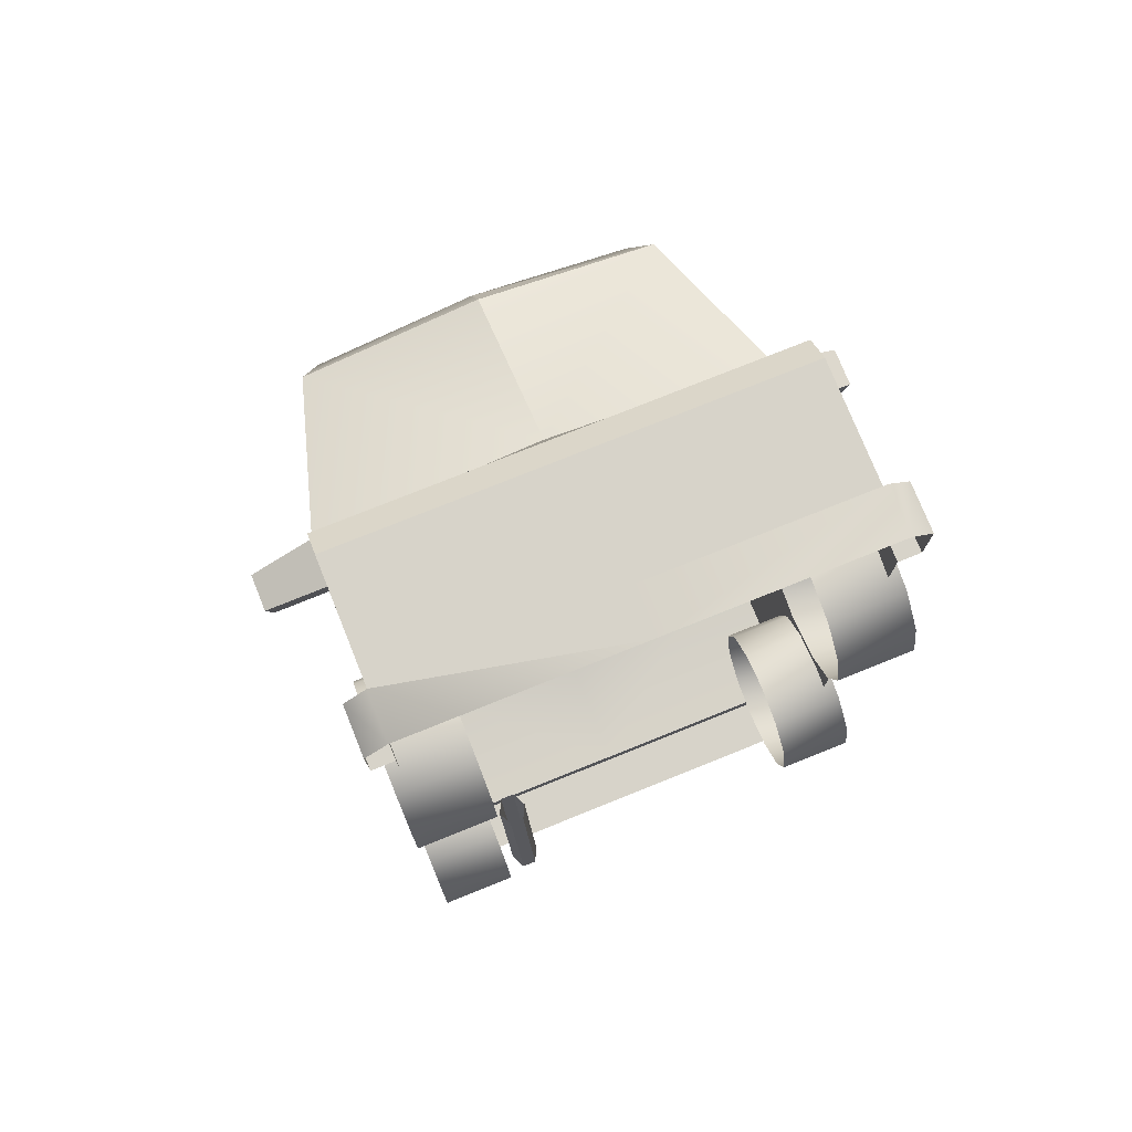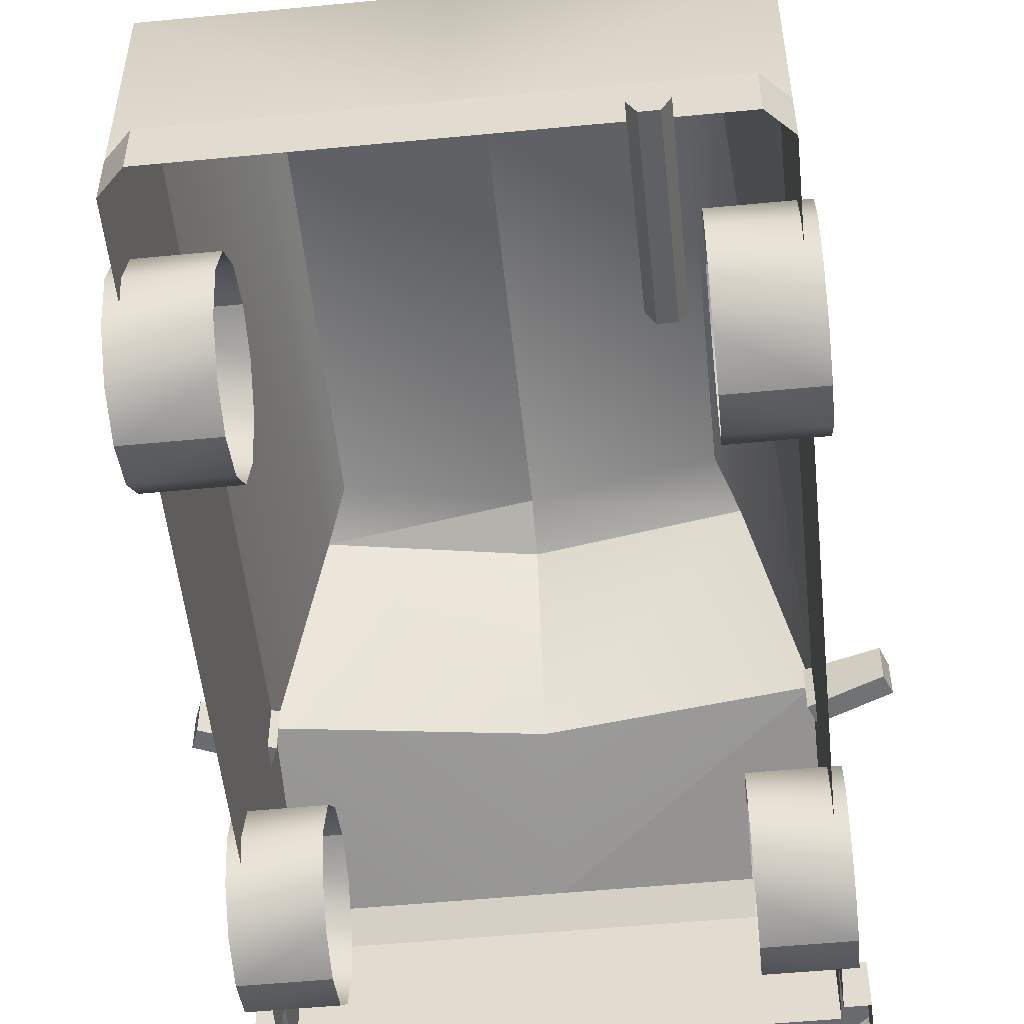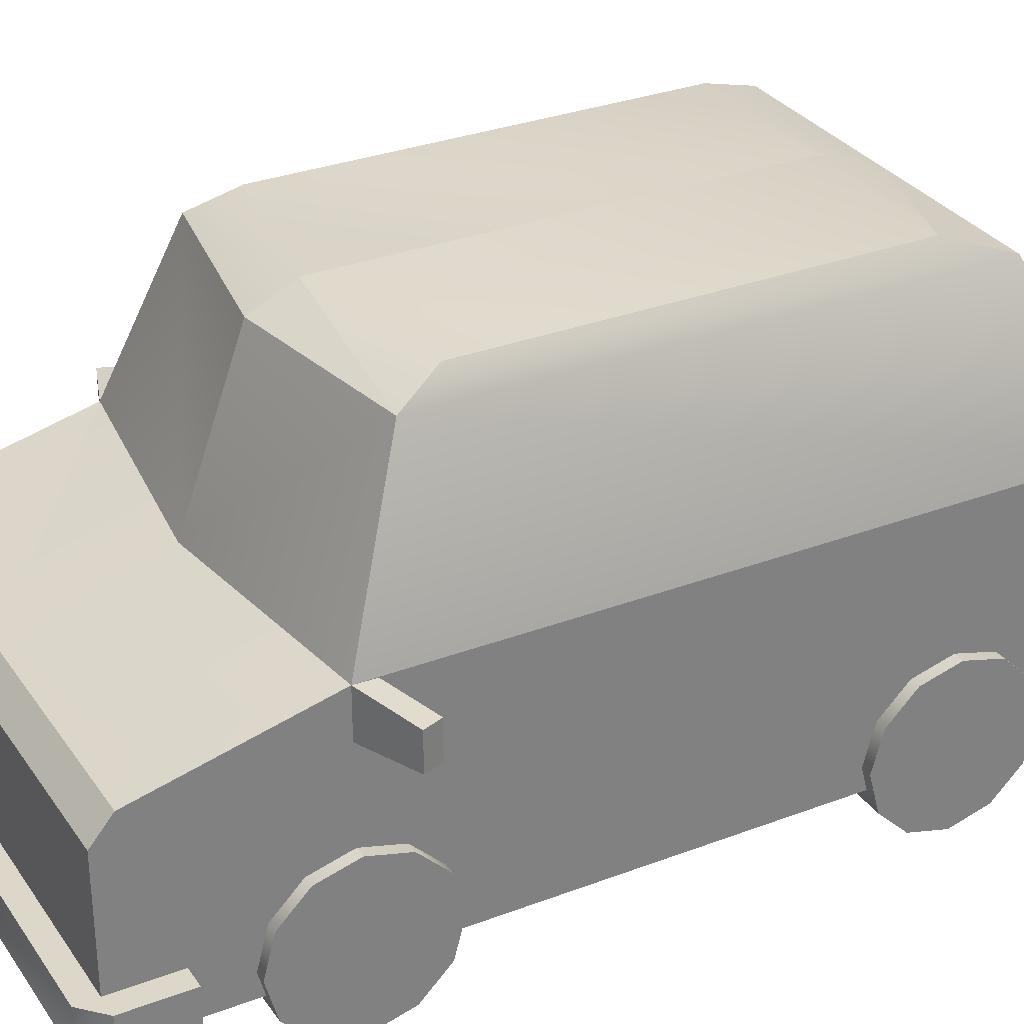
<metadata>
{"format":"obj","ext":"obj","renderer":"f3d","projection":"perspective","resolution":1024,"background":"white","views":[{"elev":76.3,"azim":-21.9,"up":"+Z"},{"elev":-53.0,"azim":-174.1,"up":"+Y"},{"elev":30.9,"azim":61.4,"up":"+Y"}]}
</metadata>
<code>
g g0
v 0.8006 0.2766 -0.5574
v 0.8006 0.1416 -0.5935
v 0.8006 0.1416 -0.5935
v 0.8006 0.04278 -0.6924
v 0.8006 0.04278 -0.6924
v 0.8006 0.2766 -0.8274
v 0.8006 0.006586 -0.8274
v 0.8006 0.006586 -0.8274
v 0.8006 0.04278 -0.9624
v 0.8006 0.04278 -0.9624
v 0.8006 0.1416 -1.061
v 0.8006 0.1416 -1.061
v 0.8006 0.2766 -1.097
v 0.8006 0.2766 -1.097
v 0.8006 0.4116 -1.061
v 0.8006 0.4116 -1.061
v 0.8006 0.5104 -0.9624
v 0.8006 0.5104 -0.9624
v 0.8006 0.5466 -0.8274
v 0.8006 0.5466 -0.8274
v 0.8006 0.2766 -0.8274
v 0.8006 0.5104 -0.6924
v 0.8006 0.5104 -0.6924
v 0.8006 0.4116 -0.5935
v 0.8006 0.4116 -0.5935
v 0.8006 0.2766 -0.8274
v 0.8006 0.2766 -0.5574
v -0.8007 0.2766 -0.8274
v -0.8007 0.006586 -0.8274
v -0.8007 0.1416 -1.061
v -0.8007 0.2766 -1.097
v -0.8007 0.2766 -1.097
v -0.8007 0.4116 -1.061
v -0.8007 0.2766 -0.8274
v -0.8007 0.04278 -0.6924
v -0.8007 0.2766 -0.8274
v -0.8007 0.1416 -0.5935
v -0.8007 0.006586 -0.8274
v -0.8007 0.2766 -0.8274
v -0.8007 0.04278 -0.9624
v -0.8007 0.1416 -1.061
v -0.8007 0.4116 -1.061
v -0.8007 0.5104 -0.9624
v -0.8007 0.2766 -0.8274
v -0.8007 0.5466 -0.8274
v -0.8007 0.5104 -0.6924
v -0.8007 0.4116 -0.5935
v -0.8007 0.2766 -0.8274
v -0.8007 0.2766 -0.5574
v -0.8007 0.1416 -0.5935
v -0.8007 0.5466 -0.8274
v -0.5486 0.5466 -0.8274
v -0.8007 0.5104 -0.9624
v -0.5486 0.5104 -0.9624
v -0.8007 0.4116 -1.061
v -0.5486 0.4116 -1.061
v -0.8007 0.2766 -1.097
v -0.5486 0.2766 -1.097
v -0.8007 0.1416 -1.061
v -0.5486 0.1416 -1.061
v -0.8007 0.04278 -0.9624
v -0.5486 0.04278 -0.9624
v -0.8007 0.006586 -0.8274
v -0.5486 0.006586 -0.8274
v -0.8007 0.006586 -0.8274
v -0.5486 0.006586 -0.8274
v -0.8007 0.04278 -0.6924
v -0.5486 0.04278 -0.6924
v -0.8007 0.1416 -0.5935
v -0.5486 0.1416 -0.5935
v -0.8007 0.2766 -0.5574
v -0.5486 0.2766 -0.5574
v -0.8007 0.4116 -0.5935
v -0.5486 0.4116 -0.5935
v -0.8007 0.5104 -0.6924
v -0.5486 0.5104 -0.6924
v -0.8007 0.5466 -0.8274
v -0.5486 0.5466 -0.8274
v 0.5486 0.006586 -0.8274
v 0.8006 0.006586 -0.8274
v 0.5486 0.04278 -0.9624
v 0.8006 0.04278 -0.9624
v 0.5486 0.1416 -1.061
v 0.8006 0.1416 -1.061
v 0.5486 0.2766 -1.097
v 0.8006 0.2766 -1.097
v 0.5486 0.4116 -1.061
v 0.8006 0.4116 -1.061
v 0.5486 0.5104 -0.9624
v 0.8006 0.5104 -0.9624
v 0.8006 0.5466 -0.8274
v 0.5486 0.5466 -0.8274
v 0.5486 0.5466 -0.8274
v 0.8006 0.5466 -0.8274
v 0.5486 0.5104 -0.6924
v 0.8006 0.5104 -0.6924
v 0.5486 0.4116 -0.5935
v 0.8006 0.4116 -0.5935
v 0.5486 0.2766 -0.5574
v 0.8006 0.2766 -0.5574
v 0.5486 0.1416 -0.5935
v 0.8006 0.1416 -0.5935
v 0.5486 0.04278 -0.6924
v 0.8006 0.04278 -0.6924
v 0.8006 0.006586 -0.8274
v 0.5486 0.006586 -0.8274
v 0.7628 0.3596 1.336
v 0.7628 0.3596 0.8937
v 0.7628 0.1986 1.336
v 0.6908 0.3596 -1.424
v -3.481e-05 0.3596 -1.424
v 0.6908 0.1986 -1.424
v 0.7628 0.3596 1.552
v -3.481e-05 0.3596 1.552
v 0.7628 0.7782 1.552
v -0.7629 0.3596 -1.352
v -0.6908 0.3596 -1.424
v -3.481e-05 0.3596 -1.352
v -0.7629 1.008 -1.352
v -0.607 1.577 -1.04
v -0.7629 1.008 0.8937
v -0.7629 0.8622 1.481
v -0.7629 1.008 0.8937
v -3.481e-05 0.8622 1.481
v -3.481e-05 1.649 0.6414
v 0.6069 1.577 0.6877
v -3.481e-05 1.577 0.7877
v 0.6069 1.577 -1.04
v 0.5443 1.649 -0.8336
v -3.481e-05 1.577 -1.04
v 0.7628 0.3596 -1.352
v 0.7628 0.3596 0.8937
v 0.7628 1.008 -1.352
v -0.7629 0.3596 -1.352
v -0.7629 1.008 -1.352
v -0.7629 0.3596 0.8937
v 0.8385 0.3596 1.552
v 0.8385 0.1986 1.552
v 0.8385 0.3596 1.336
v 0.8385 0.1986 1.336
v 0.7628 0.3596 -1.352
v 0.7628 0.1986 -1.352
v 0.6908 0.3596 -1.424
v 0.6908 0.1986 -1.424
v 0.9522 0.8683 0.7576
v 0.739 0.85 0.8315
v 0.9522 0.9901 0.7576
v 0.739 1.008 0.8315
v 0.7628 0.85 0.8937
v 0.976 0.8683 0.8198
v 0.7628 1.008 0.8937
v 0.976 0.9901 0.8198
v 0.976 0.8683 0.8198
v 0.9522 0.8683 0.7576
v 0.976 0.9901 0.8198
v 0.9522 0.9901 0.7576
v 0.976 0.9901 0.8198
v 0.9522 0.9901 0.7576
v 0.7628 1.008 0.8937
v 0.739 1.008 0.8315
v 0.739 0.85 0.8315
v 0.9522 0.8683 0.7576
v 0.7628 0.85 0.8937
v 0.976 0.8683 0.8198
v 0.7628 0.1986 1.336
v 0.7628 0.3596 1.336
v 0.8385 0.1986 1.336
v 0.8385 0.3596 1.336
v 0.7628 0.7782 1.552
v 0.7628 0.8622 1.481
v -3.481e-05 0.7782 1.552
v -3.481e-05 1.577 0.7877
v 0.6069 1.577 0.6877
v 0.7628 1.008 0.8937
v -0.8385 0.1986 1.336
v -0.8385 0.1986 1.552
v -0.8385 0.3596 1.336
v -0.8385 0.3596 1.552
v -0.6908 0.1986 -1.424
v -0.7629 0.1986 -1.352
v -0.6908 0.3596 -1.424
v -0.7629 0.3596 -1.352
v -0.7391 1.008 0.8315
v -0.7391 0.85 0.8315
v -0.9522 0.9901 0.7576
v -0.9522 0.8683 0.7576
v -0.976 0.9901 0.8198
v -0.976 0.8683 0.8198
v -0.7629 1.008 0.8937
v -0.7629 0.85 0.8937
v -0.9522 0.9901 0.7576
v -0.9522 0.8683 0.7576
v -0.976 0.9901 0.8198
v -0.976 0.8683 0.8198
v -0.7391 1.008 0.8315
v -0.9522 0.9901 0.7576
v -0.7629 1.008 0.8937
v -0.976 0.9901 0.8198
v -0.976 0.8683 0.8198
v -0.9522 0.8683 0.7576
v -0.7629 0.85 0.8937
v -0.7391 0.85 0.8315
v -0.8385 0.3596 1.336
v -0.8385 0.3596 1.552
v -0.7629 0.3596 1.336
v -0.7629 0.3596 1.552
v -0.8385 0.3596 1.336
v -0.7629 0.3596 1.336
v -0.8385 0.1986 1.336
v -0.7629 0.1986 1.336
v -3.481e-05 0.8622 1.481
v -0.7629 0.8622 1.481
v -3.481e-05 0.7782 1.552
v -0.7629 0.7782 1.552
v -0.7629 1.008 0.8937
v -3.481e-05 1.008 0.9937
v -0.607 1.577 0.6877
v -3.481e-05 1.577 0.7877
v 0.7628 0.3596 -1.352
v 0.7628 0.1986 -1.352
v 0.7628 0.3596 0.8937
v 0.7628 0.1986 0.8937
v 0.7628 0.1986 1.336
v -0.6908 0.3596 -1.424
v -0.6908 0.1986 -1.424
v -3.481e-05 0.3596 -1.424
v -3.481e-05 0.1986 -1.424
v 0.6908 0.1986 -1.424
v -0.7629 0.3596 1.552
v -0.7629 0.7782 1.552
v -3.481e-05 0.3596 1.552
v -3.481e-05 0.7782 1.552
v 0.7628 0.7782 1.552
v -0.6908 0.3596 -1.424
v -3.481e-05 0.3596 -1.424
v -3.481e-05 0.3596 -1.352
v 0.6908 0.3596 -1.424
v 0.7628 0.3596 -1.352
v -0.5443 1.649 -0.8336
v -0.5443 1.649 0.5414
v -0.607 1.577 -1.04
v -0.607 1.577 0.6877
v -0.7629 1.008 0.8937
v -0.7629 1.008 0.8937
v -3.481e-05 1.008 0.9937
v -3.481e-05 0.8622 1.481
v 0.7628 1.008 0.8937
v 0.7628 0.8622 1.481
v -0.8385 0.1986 1.552
v -0.8385 0.3596 1.552
v -0.7629 0.1986 1.624
v -0.7629 0.3596 1.624
v -3.481e-05 0.1986 1.624
v 0.8385 0.3596 1.336
v 0.7628 0.3596 1.336
v 0.8385 0.3596 1.552
v 0.7628 0.3596 1.624
v 0.6069 1.577 0.6877
v 0.5443 1.649 0.5414
v -3.481e-05 1.649 0.6414
v 0.5443 1.649 -0.8336
v -3.481e-05 1.649 -0.8336
v -3.481e-05 1.577 -1.04
v -3.481e-05 1.577 -1.04
v 0.6069 1.577 -1.04
v -3.481e-05 1.008 -1.352
v 0.7628 1.008 -1.352
v -3.481e-05 0.3596 -1.352
v 0.7628 0.3596 -1.352
v 0.7628 1.008 0.8937
v 0.7628 1.008 -1.352
v 0.6069 1.577 0.6877
v 0.6069 1.577 -1.04
v 0.5443 1.649 0.5414
v 0.5443 1.649 -0.8336
v -0.8385 0.3596 1.552
v -0.7629 0.3596 1.624
v -0.7629 0.3596 1.552
v -3.481e-05 0.3596 1.624
v -3.481e-05 0.3596 1.552
v 0.7628 0.3596 1.552
v -0.7629 0.1986 -1.352
v -0.7629 0.3596 -1.352
v -0.7629 0.1986 0.8937
v -0.7629 0.3596 0.8937
v -0.7629 0.1986 1.336
v -0.7629 0.3596 -1.352
v -3.481e-05 0.3596 -1.352
v -0.7629 1.008 -1.352
v -3.481e-05 1.008 -1.352
v -3.481e-05 1.577 -1.04
v -0.607 1.577 -1.04
v 0.7628 0.3596 1.552
v 0.7628 0.7782 1.552
v 0.7628 0.3596 1.336
v 0.7628 0.8622 1.481
v 0.7628 0.3596 0.8937
v 0.7628 1.008 0.8937
v 0.7628 1.008 -1.352
v -0.7629 0.3596 1.624
v -3.481e-05 0.3596 1.624
v -3.481e-05 0.1986 1.624
v 0.7628 0.3596 1.624
v 0.7628 0.1986 1.624
v 0.8385 0.3596 1.552
v 0.8385 0.1986 1.552
v -0.7629 1.008 -1.352
v -0.7629 1.008 0.8937
v -0.7629 0.3596 0.8937
v -0.7629 0.8622 1.481
v -0.7629 0.3596 1.336
v -0.7629 0.7782 1.552
v -0.7629 0.3596 1.552
v -3.481e-05 1.577 0.7877
v -0.607 1.577 0.6877
v -3.481e-05 1.649 0.6414
v -0.5443 1.649 0.5414
v -3.481e-05 1.649 -0.8336
v -0.5443 1.649 -0.8336
v -0.607 1.577 -1.04
v -3.481e-05 1.577 -1.04
v 0.8006 0.2766 1.164
v 0.8006 0.1416 1.128
v 0.8006 0.1416 1.128
v 0.8006 0.04278 1.029
v 0.8006 0.04278 1.029
v 0.8006 0.2766 0.8937
v 0.8006 0.006586 0.8937
v 0.8006 0.006586 0.8937
v 0.8006 0.04278 0.7587
v 0.8006 0.04278 0.7587
v 0.8006 0.1416 0.6598
v 0.8006 0.1416 0.6598
v 0.8006 0.2766 0.6237
v 0.8006 0.2766 0.6237
v 0.8006 0.4116 0.6598
v 0.8006 0.4116 0.6598
v 0.8006 0.5104 0.7587
v 0.8006 0.5104 0.7587
v 0.8006 0.5466 0.8937
v 0.8006 0.5466 0.8937
v 0.8006 0.2766 0.8937
v 0.8006 0.5104 1.029
v 0.8006 0.5104 1.029
v 0.8006 0.4116 1.128
v 0.8006 0.4116 1.128
v 0.8006 0.2766 0.8937
v 0.8006 0.2766 1.164
v -0.8007 0.2766 0.8937
v -0.8007 0.006586 0.8937
v -0.8007 0.1416 0.6598
v -0.8007 0.2766 0.6237
v -0.8007 0.2766 0.6237
v -0.8007 0.4116 0.6598
v -0.8007 0.2766 0.8937
v -0.8007 0.04278 1.029
v -0.8007 0.2766 0.8937
v -0.8007 0.1416 1.128
v -0.8007 0.006586 0.8937
v -0.8007 0.2766 0.8937
v -0.8007 0.04278 0.7587
v -0.8007 0.1416 0.6598
v -0.8007 0.4116 0.6598
v -0.8007 0.5104 0.7587
v -0.8007 0.2766 0.8937
v -0.8007 0.5466 0.8937
v -0.8007 0.5104 1.029
v -0.8007 0.4116 1.128
v -0.8007 0.2766 0.8937
v -0.8007 0.2766 1.164
v -0.8007 0.1416 1.128
v -0.8007 0.5466 0.8937
v -0.5486 0.5466 0.8937
v -0.8007 0.5104 0.7587
v -0.5486 0.5104 0.7587
v -0.8007 0.4116 0.6598
v -0.5486 0.4116 0.6598
v -0.8007 0.2766 0.6237
v -0.5486 0.2766 0.6237
v -0.8007 0.1416 0.6598
v -0.5486 0.1416 0.6598
v -0.8007 0.04278 0.7587
v -0.5486 0.04278 0.7587
v -0.8007 0.006586 0.8937
v -0.5486 0.006586 0.8937
v -0.8007 0.006586 0.8937
v -0.5486 0.006586 0.8937
v -0.8007 0.04278 1.029
v -0.5486 0.04278 1.029
v -0.8007 0.1416 1.128
v -0.5486 0.1416 1.128
v -0.8007 0.2766 1.164
v -0.5486 0.2766 1.164
v -0.8007 0.4116 1.128
v -0.5486 0.4116 1.128
v -0.8007 0.5104 1.029
v -0.5486 0.5104 1.029
v -0.8007 0.5466 0.8937
v -0.5486 0.5466 0.8937
v 0.5486 0.006586 0.8937
v 0.8006 0.006586 0.8937
v 0.5486 0.04278 0.7587
v 0.8006 0.04278 0.7587
v 0.5486 0.1416 0.6598
v 0.8006 0.1416 0.6598
v 0.5486 0.2766 0.6237
v 0.8006 0.2766 0.6237
v 0.5486 0.4116 0.6598
v 0.8006 0.4116 0.6598
v 0.5486 0.5104 0.7587
v 0.8006 0.5104 0.7587
v 0.8006 0.5466 0.8937
v 0.5486 0.5466 0.8937
v 0.5486 0.5466 0.8937
v 0.8006 0.5466 0.8937
v 0.5486 0.5104 1.029
v 0.8006 0.5104 1.029
v 0.5486 0.4116 1.128
v 0.8006 0.4116 1.128
v 0.5486 0.2766 1.164
v 0.8006 0.2766 1.164
v 0.5486 0.1416 1.128
v 0.8006 0.1416 1.128
v 0.5486 0.04278 1.029
v 0.8006 0.04278 1.029
v 0.8006 0.006586 0.8937
v 0.5486 0.006586 0.8937
v -0.45 0.15 -1.5
v -0.4 0.25 -0.9
v -0.425 0.2 -0.9
v -0.475 0.2 -0.9
v -0.5 0.25 -0.9
v -0.475 0.3 -0.9
v -0.425 0.3 -0.9
v -0.4 0.15 -1.5
v -0.425 0.1 -1.5
v -0.475 0.1 -1.5
v -0.5 0.15 -1.5
v -0.475 0.2 -1.5
v -0.425 0.2 -1.5
f 2 26 1
f 4 26 3
f 7 6 5
f 9 26 8
f 11 26 10
f 13 21 12
f 15 21 14
f 17 21 16
f 19 21 18
f 22 21 20
f 24 26 23
f 27 26 25
f 29 35 28
f 31 30 34
f 34 33 32
f 37 36 35
f 38 39 40
f 41 40 39
f 44 43 42
f 43 44 45
f 46 45 44
f 48 47 46
f 47 48 49
f 50 49 48
f 51 52 53
f 54 53 52
f 53 54 55
f 56 55 54
f 55 56 57
f 58 57 56
f 57 58 59
f 60 59 58
f 59 60 61
f 62 61 60
f 61 62 63
f 64 63 62
f 65 66 67
f 68 67 66
f 67 68 69
f 70 69 68
f 69 70 71
f 72 71 70
f 71 72 73
f 74 73 72
f 73 74 75
f 76 75 74
f 75 76 77
f 78 77 76
f 81 80 79
f 80 81 82
f 83 82 81
f 82 83 84
f 85 84 83
f 84 85 86
f 87 86 85
f 86 87 88
f 89 88 87
f 88 89 90
f 92 90 89
f 90 92 91
f 92 91 92
f 95 94 93
f 94 95 96
f 97 96 95
f 96 97 98
f 99 98 97
f 98 99 100
f 101 100 99
f 100 101 102
f 103 102 101
f 102 103 104
f 106 104 103
f 104 106 105
f 106 105 106
f 109 108 107
f 112 111 110
f 115 114 113
f 118 117 116
f 121 120 119
f 124 123 122
f 127 126 125
f 130 129 128
f 133 132 131
f 136 135 134
f 137 138 139
f 140 139 138
f 141 142 143
f 144 143 142
f 145 146 147
f 148 147 146
f 149 150 151
f 152 151 150
f 153 154 155
f 156 155 154
f 157 158 159
f 160 159 158
f 161 162 163
f 164 163 162
f 165 166 167
f 168 167 166
f 169 170 171
f 211 171 170
f 172 216 173
f 174 173 216
f 175 176 177
f 178 177 176
f 179 180 181
f 182 181 180
f 183 184 185
f 186 185 184
f 187 188 189
f 190 189 188
f 191 192 193
f 194 193 192
f 195 196 197
f 198 197 196
f 199 200 201
f 202 201 200
f 203 204 205
f 206 205 204
f 207 208 209
f 210 209 208
f 211 212 213
f 214 213 212
f 215 216 217
f 218 217 216
f 221 220 219
f 220 221 222
f 223 222 221
f 226 225 224
f 225 226 227
f 228 227 226
f 231 230 229
f 230 231 232
f 233 232 231
f 236 235 234
f 235 236 237
f 238 237 236
f 241 240 239
f 240 241 242
f 243 242 241
f 246 245 244
f 245 246 247
f 248 247 246
f 251 250 249
f 250 251 252
f 253 252 251
f 254 255 256
f 281 256 255
f 256 281 257
f 279 257 281
f 258 259 260
f 261 260 259
f 260 261 262
f 263 262 261
f 264 265 266
f 267 266 265
f 266 267 268
f 269 268 267
f 270 271 272
f 273 272 271
f 272 273 274
f 275 274 273
f 276 277 278
f 279 278 277
f 278 279 280
f 281 280 279
f 284 283 282
f 283 284 285
f 286 285 284
f 285 286 311
f 286 311 286
f 289 288 287
f 288 289 290
f 292 290 289
f 290 292 291
f 292 291 292
f 295 294 293
f 294 295 296
f 297 296 295
f 296 297 298
f 299 298 297
f 302 301 300
f 301 302 303
f 304 303 302
f 303 304 305
f 306 305 304
f 309 308 307
f 308 309 310
f 311 310 309
f 310 311 312
f 313 312 311
f 316 315 314
f 315 316 317
f 318 317 316
f 317 318 319
f 321 319 318
f 319 321 320
f 321 320 321
f 323 347 322
f 325 347 324
f 328 327 326
f 330 347 329
f 332 347 331
f 334 342 333
f 336 342 335
f 338 342 337
f 340 342 339
f 343 342 341
f 345 347 344
f 348 347 346
f 350 356 349
f 352 351 355
f 355 354 353
f 358 357 356
f 359 360 361
f 362 361 360
f 365 364 363
f 364 365 366
f 367 366 365
f 369 368 367
f 368 369 370
f 371 370 369
f 372 373 374
f 375 374 373
f 374 375 376
f 377 376 375
f 376 377 378
f 379 378 377
f 378 379 380
f 381 380 379
f 380 381 382
f 383 382 381
f 382 383 384
f 385 384 383
f 386 387 388
f 389 388 387
f 388 389 390
f 391 390 389
f 390 391 392
f 393 392 391
f 392 393 394
f 395 394 393
f 394 395 396
f 397 396 395
f 396 397 398
f 399 398 397
f 402 401 400
f 401 402 403
f 404 403 402
f 403 404 405
f 406 405 404
f 405 406 407
f 408 407 406
f 407 408 409
f 410 409 408
f 409 410 411
f 413 411 410
f 411 413 412
f 413 412 413
f 416 415 414
f 415 416 417
f 418 417 416
f 417 418 419
f 420 419 418
f 419 420 421
f 422 421 420
f 421 422 423
f 424 423 422
f 423 424 425
f 427 425 424
f 425 427 426
f 427 426 427
f 428 440 435
f 428 435 436
f 428 436 437
f 428 437 438
f 428 438 439
f 428 439 440
f 429 440 434
f 440 429 435
f 430 435 429
f 435 430 436
f 437 430 431
f 430 437 436
f 438 431 432
f 431 438 437
f 439 432 433
f 432 439 438
f 440 433 434
f 433 440 439

</code>
